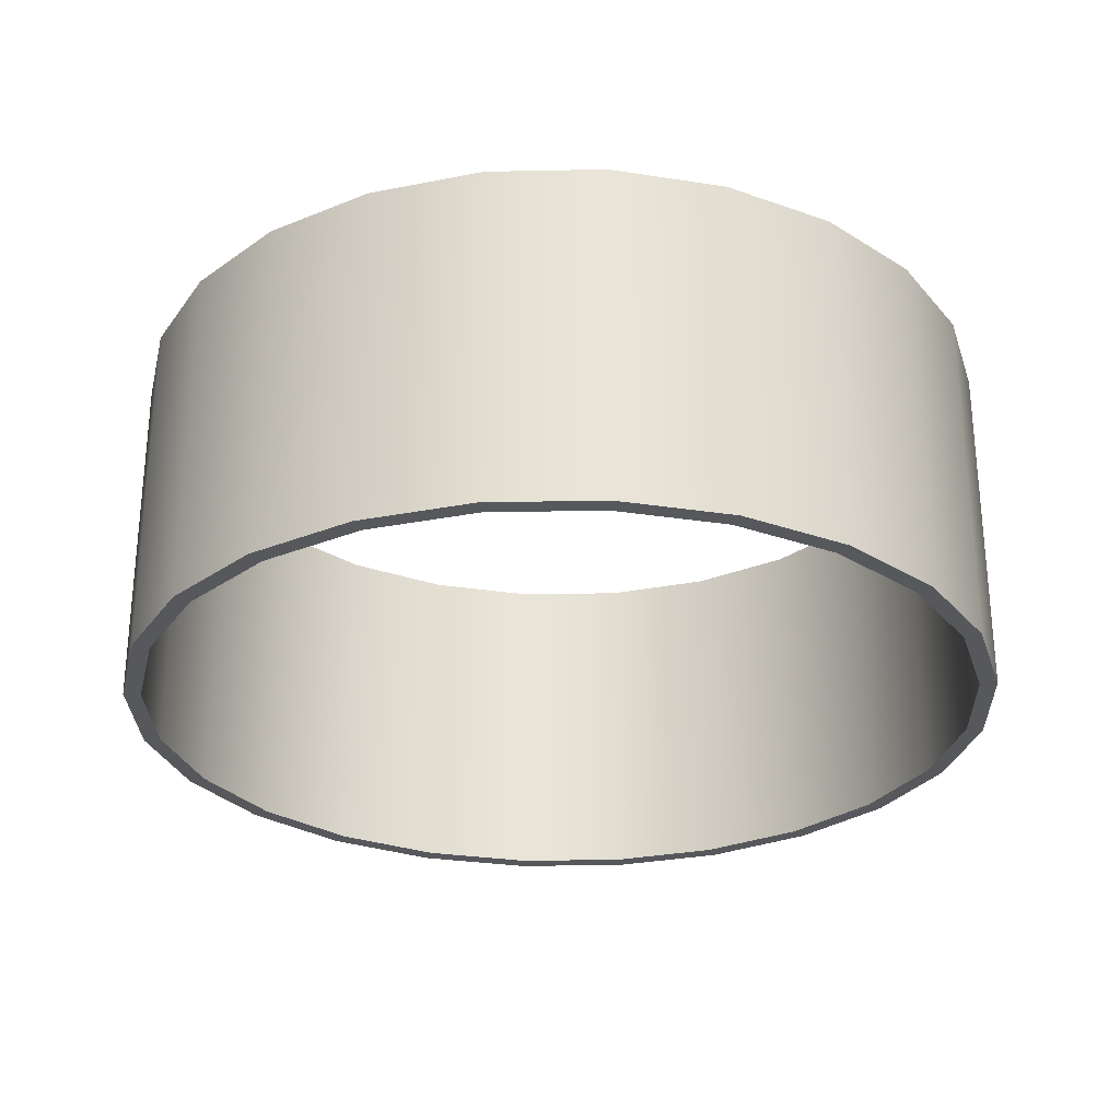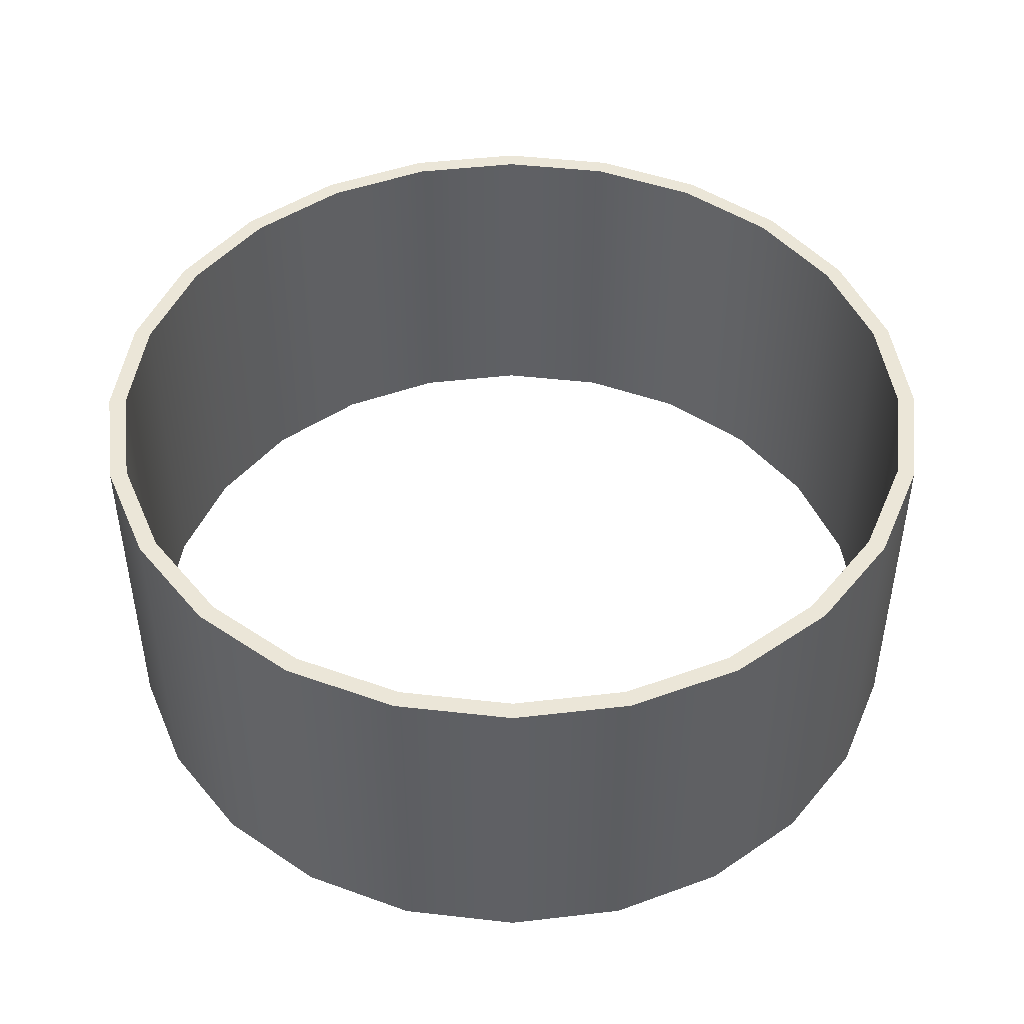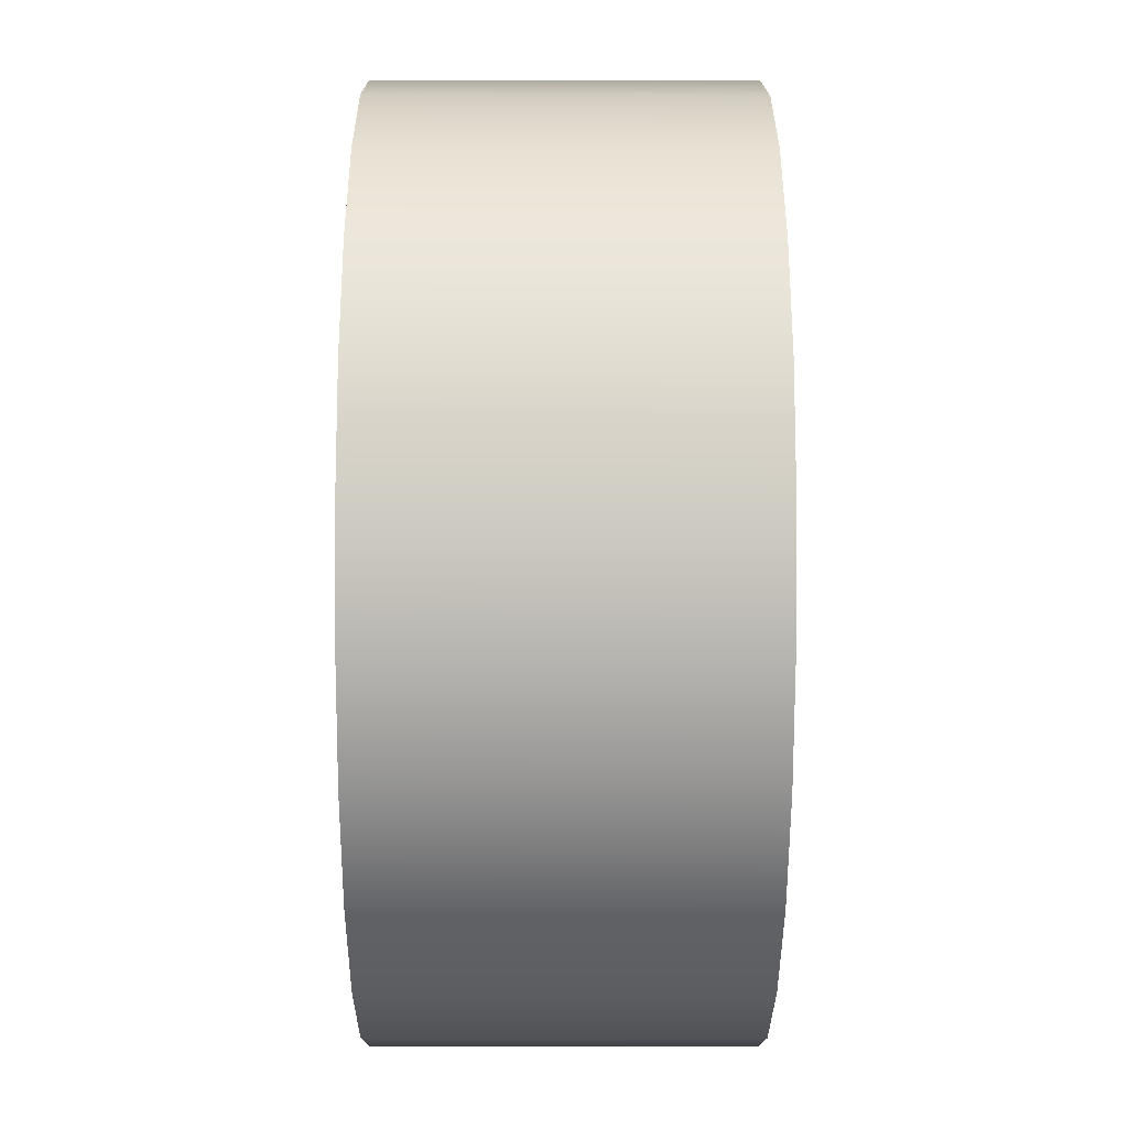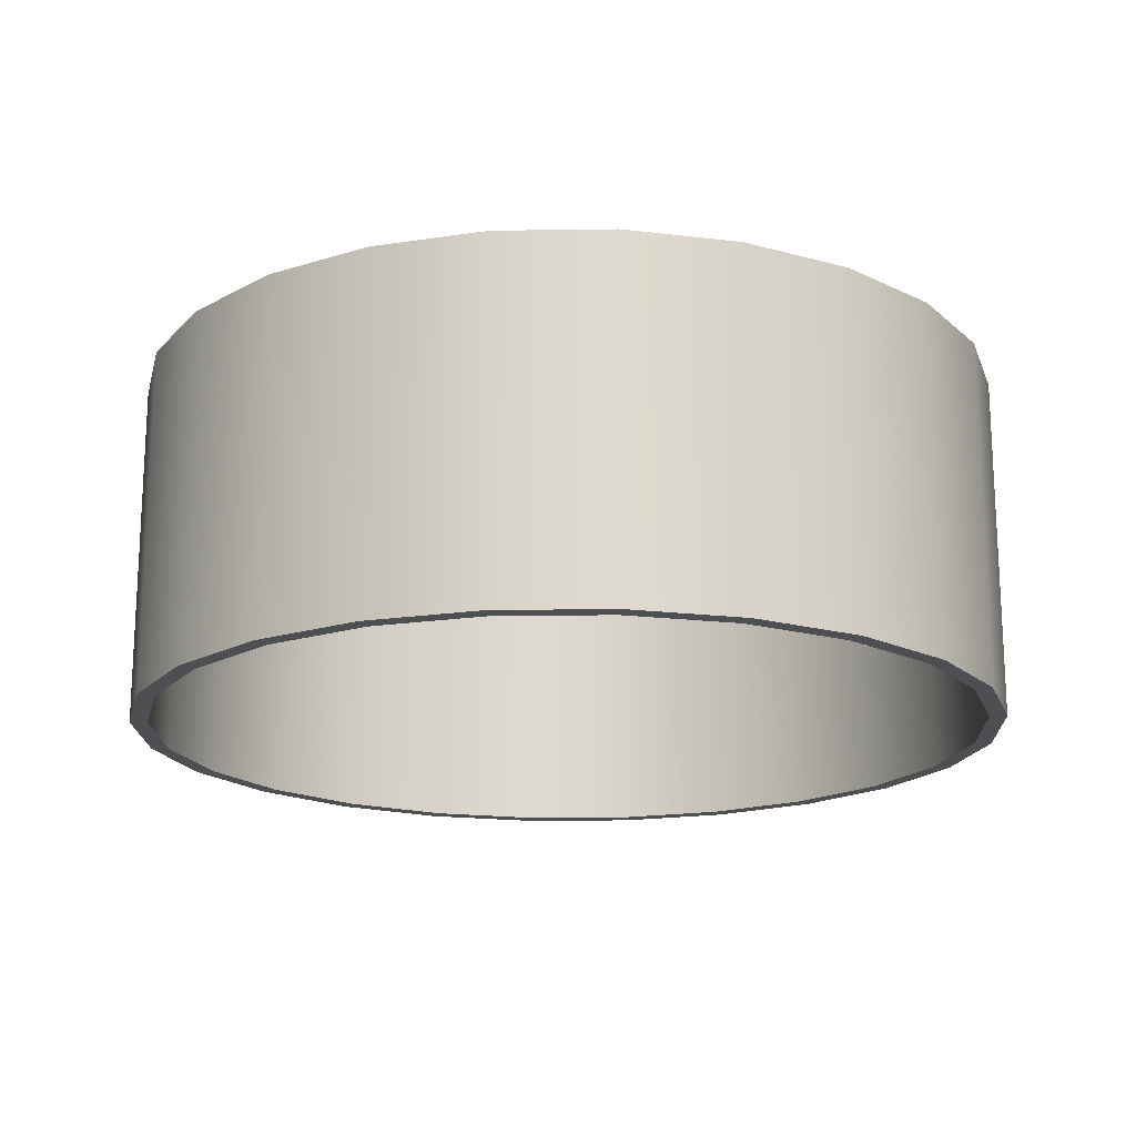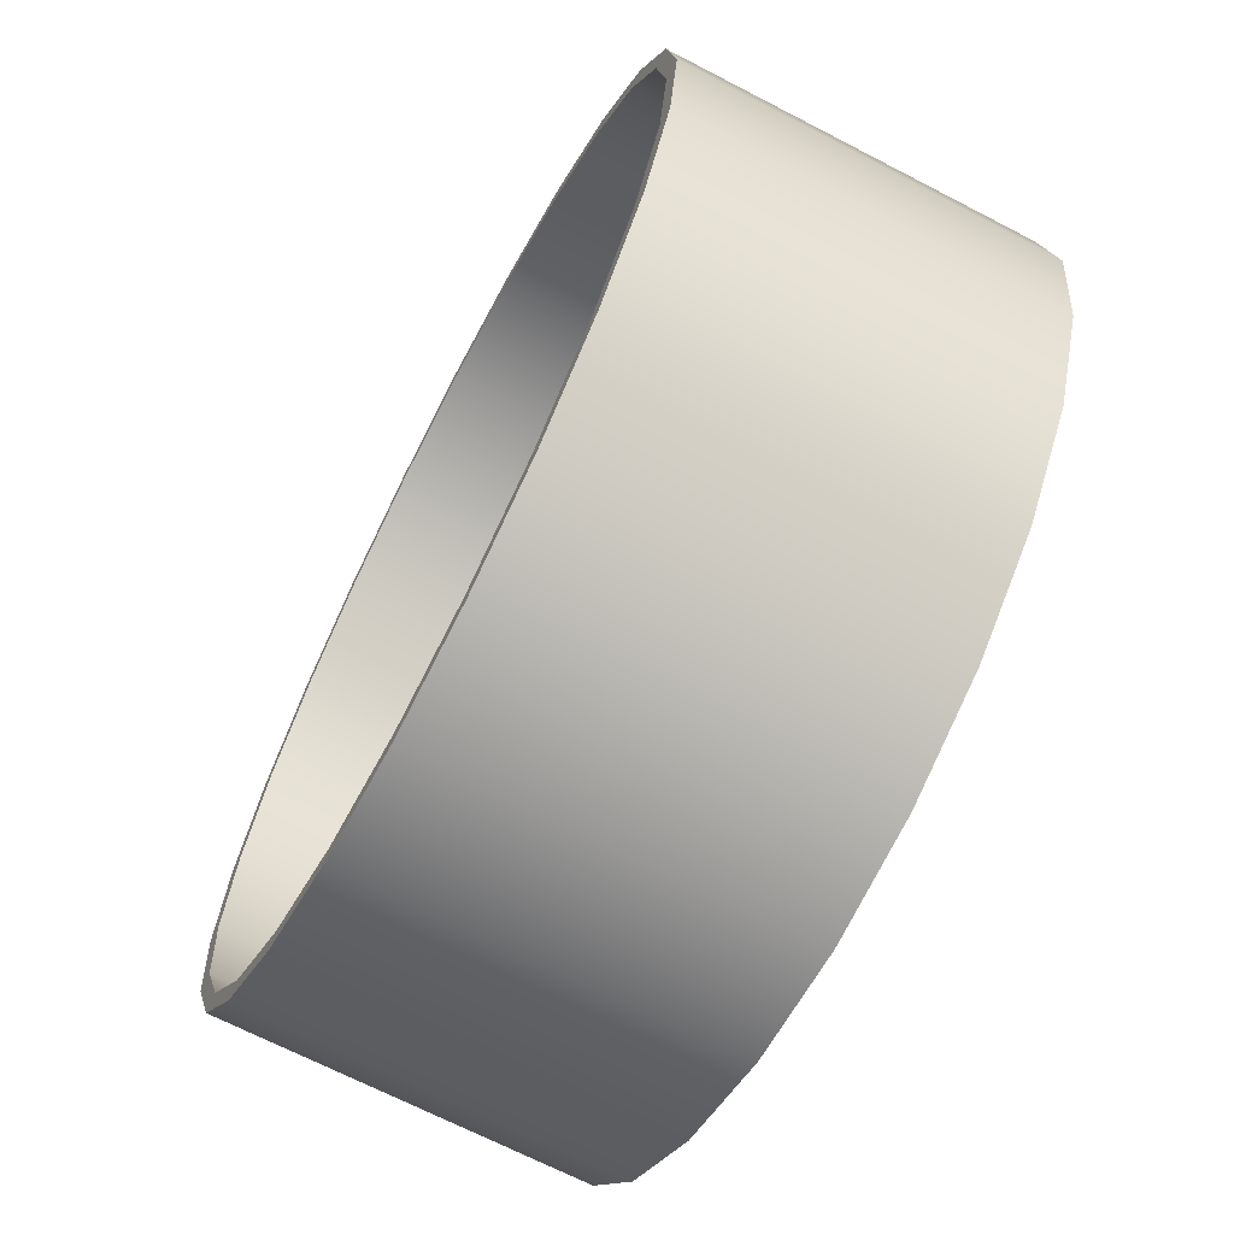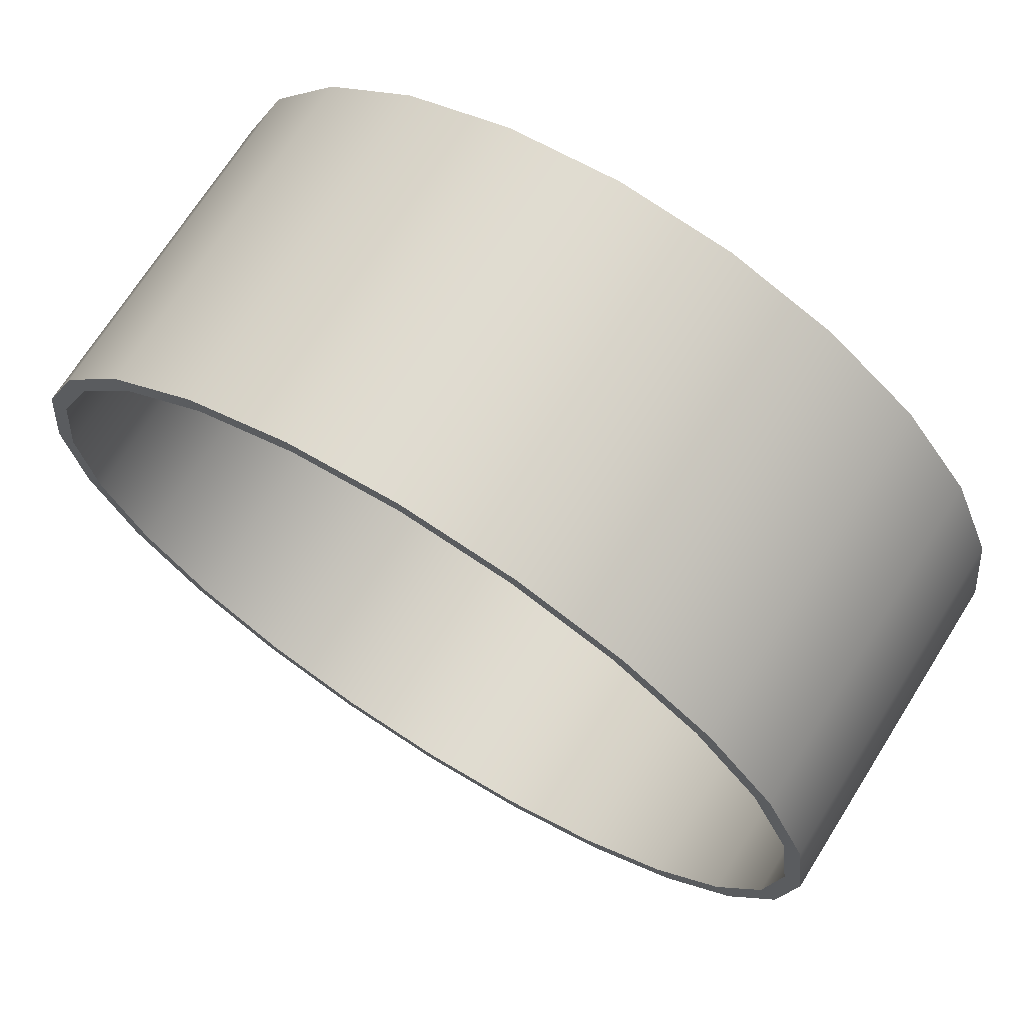
<metadata>
{"format":"obj","ext":"obj","renderer":"f3d","projection":"perspective","resolution":1024,"background":"white","views":[{"elev":-28.1,"azim":-170.8,"up":"+Y"},{"elev":46.3,"azim":-60.1,"up":"+Y"},{"elev":-21.2,"azim":89.8,"up":"+Z"},{"elev":-17.7,"azim":-140.9,"up":"+Y"},{"elev":-68.3,"azim":-117.5,"up":"+Z"},{"elev":70.5,"azim":32.2,"up":"+Z"}]}
</metadata>
<code>
o castor_aerospike_s0_1_fairing
v 0.3125 0.125 -2.306e-17
v 0.3019 0.125 0.08088
v 0.2706 0.125 0.1562
v 0.221 0.125 0.221
v 0.1562 0.125 0.2706
v 0.08088 0.125 0.3019
v -7.627e-17 0.125 0.3125
v -0.08088 0.125 0.3019
v -0.1562 0.125 0.2706
v -0.221 0.125 0.221
v -0.2706 0.125 0.1562
v -0.3019 0.125 0.08088
v -0.3125 0.125 1.521e-17
v -0.3019 0.125 -0.08088
v -0.2706 0.125 -0.1562
v -0.221 0.125 -0.221
v -0.1562 0.125 -0.2706
v -0.08088 0.125 -0.3019
v -1.528e-16 0.125 -0.3125
v 0.08088 0.125 -0.3019
v 0.1562 0.125 -0.2706
v 0.221 0.125 -0.221
v 0.2706 0.125 -0.1562
v 0.3019 0.125 -0.08088
v 0.3125 -0.125 -2.306e-17
v 0.3019 -0.125 0.08088
v 0.2706 -0.125 0.1562
v 0.221 -0.125 0.221
v 0.1562 -0.125 0.2706
v 0.08088 -0.125 0.3019
v -7.627e-17 -0.125 0.3125
v -0.08088 -0.125 0.3019
v -0.1562 -0.125 0.2706
v -0.221 -0.125 0.221
v -0.2706 -0.125 0.1562
v -0.3019 -0.125 0.08088
v -0.3125 -0.125 1.521e-17
v -0.3019 -0.125 -0.08088
v -0.2706 -0.125 -0.1562
v -0.221 -0.125 -0.221
v -0.1562 -0.125 -0.2706
v -0.08088 -0.125 -0.3019
v -1.528e-16 -0.125 -0.3125
v 0.08088 -0.125 -0.3019
v 0.1562 -0.125 -0.2706
v 0.221 -0.125 -0.221
v 0.2706 -0.125 -0.1562
v 0.3019 -0.125 -0.08088
v 0.3 -0.125 -2.25e-17
v 0.2898 -0.125 0.07765
v 0.2598 -0.125 0.15
v 0.2121 -0.125 0.2121
v 0.15 -0.125 0.2598
v 0.07765 -0.125 0.2898
v -7.891e-17 -0.125 0.3
v -0.07765 -0.125 0.2898
v -0.15 -0.125 0.2598
v -0.2121 -0.125 0.2121
v -0.2598 -0.125 0.15
v -0.2898 -0.125 0.07765
v -0.3 -0.125 1.424e-17
v -0.2898 -0.125 -0.07765
v -0.2598 -0.125 -0.15
v -0.2121 -0.125 -0.2121
v -0.15 -0.125 -0.2598
v -0.07765 -0.125 -0.2898
v -1.524e-16 -0.125 -0.3
v 0.07765 -0.125 -0.2898
v 0.15 -0.125 -0.2598
v 0.2121 -0.125 -0.2121
v 0.2598 -0.125 -0.15
v 0.2898 -0.125 -0.07765
v 0.2898 0.125 0.07765
v 0.3 0.125 -2.25e-17
v 0.2898 0.125 -0.07765
v 0.2598 0.125 -0.15
v 0.2121 0.125 -0.2121
v 0.15 0.125 -0.2598
v 0.07765 0.125 -0.2898
v -1.524e-16 0.125 -0.3
v -0.07765 0.125 -0.2898
v -0.15 0.125 -0.2598
v -0.2121 0.125 -0.2121
v -0.2598 0.125 -0.15
v -0.2898 0.125 -0.07765
v -0.3 0.125 1.424e-17
v -0.2898 0.125 0.07765
v -0.2598 0.125 0.15
v -0.2121 0.125 0.2121
v -0.15 0.125 0.2598
v -0.07765 0.125 0.2898
v -7.891e-17 0.125 0.3
v 0.07765 0.125 0.2898
v 0.15 0.125 0.2598
v 0.2121 0.125 0.2121
v 0.2598 0.125 0.15
g castor_aerospike_s0_1_fairing_castor_aerospike_s0_1_fairing_auv
f 1 74 73 2
f 2 73 96 3
f 3 96 95 4
f 4 95 94 5
f 5 94 93 6
f 6 93 92 7
f 7 92 91 8
f 8 91 90 9
f 9 90 89 10
f 10 89 88 11
f 11 88 87 12
f 12 87 86 13
f 13 86 85 14
f 14 85 84 15
f 15 84 83 16
f 16 83 82 17
f 17 82 81 18
f 18 81 80 19
f 19 80 79 20
f 20 79 78 21
f 21 78 77 22
f 22 77 76 23
f 23 76 75 24
f 24 75 74 1
f 25 49 72 48
f 26 50 49 25
f 27 51 50 26
f 28 52 51 27
f 29 53 52 28
f 30 54 53 29
f 31 55 54 30
f 32 56 55 31
f 33 57 56 32
f 34 58 57 33
f 35 59 58 34
f 36 60 59 35
f 37 61 60 36
f 38 62 61 37
f 39 63 62 38
f 40 64 63 39
f 41 65 64 40
f 42 66 65 41
f 43 67 66 42
f 44 68 67 43
f 45 69 68 44
f 46 70 69 45
f 47 71 70 46
f 48 72 71 47
f 1 25 48 24
f 2 26 25 1
f 3 27 26 2
f 4 28 27 3
f 5 29 28 4
f 6 30 29 5
f 7 31 30 6
f 8 32 31 7
f 9 33 32 8
f 10 34 33 9
f 11 35 34 10
f 12 36 35 11
f 13 37 36 12
f 14 38 37 13
f 15 39 38 14
f 16 40 39 15
f 17 41 40 16
f 18 42 41 17
f 19 43 42 18
f 20 44 43 19
f 21 45 44 20
f 22 46 45 21
f 23 47 46 22
f 24 48 47 23
f 49 74 75 72
f 50 73 74 49
f 51 96 73 50
f 52 95 96 51
f 53 94 95 52
f 54 93 94 53
f 55 92 93 54
f 56 91 92 55
f 57 90 91 56
f 58 89 90 57
f 59 88 89 58
f 60 87 88 59
f 61 86 87 60
f 62 85 86 61
f 63 84 85 62
f 64 83 84 63
f 65 82 83 64
f 66 81 82 65
f 67 80 81 66
f 68 79 80 67
f 69 78 79 68
f 70 77 78 69
f 71 76 77 70
f 72 75 76 71

</code>
